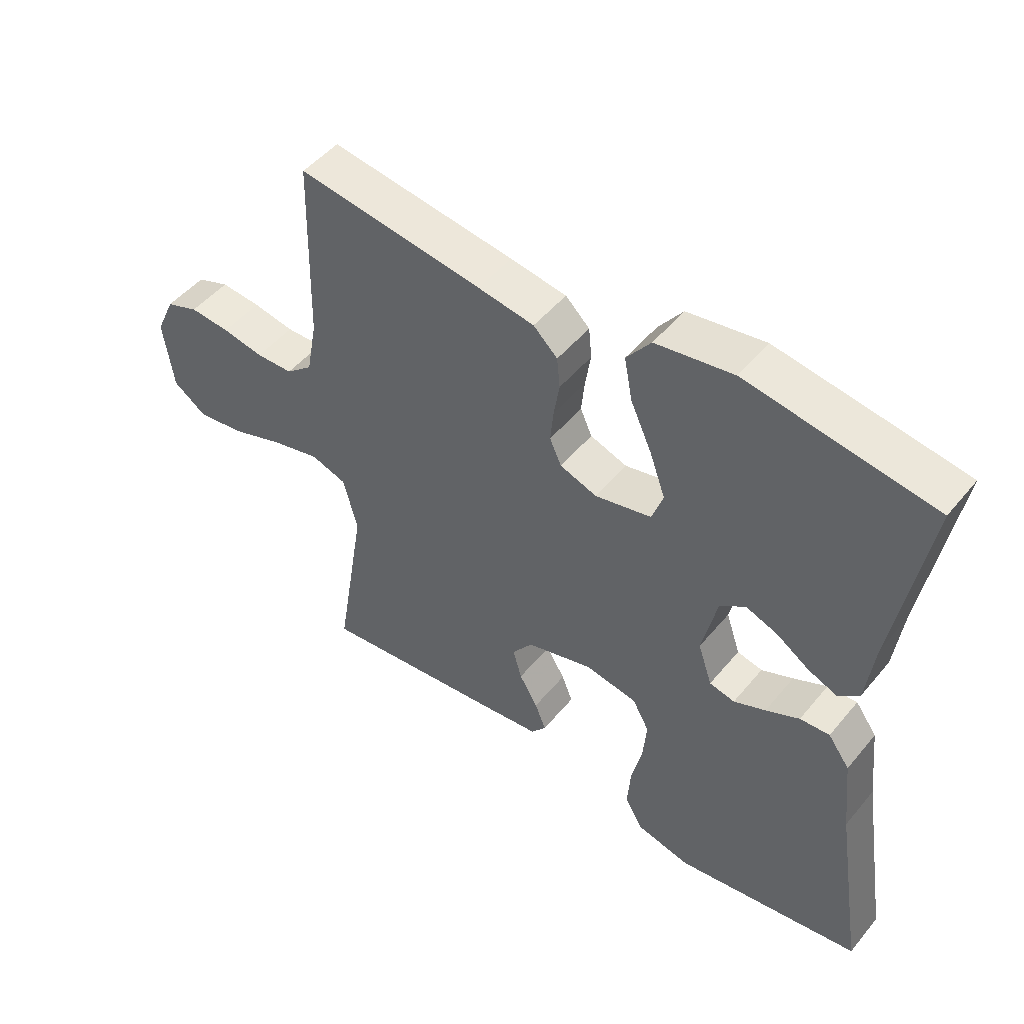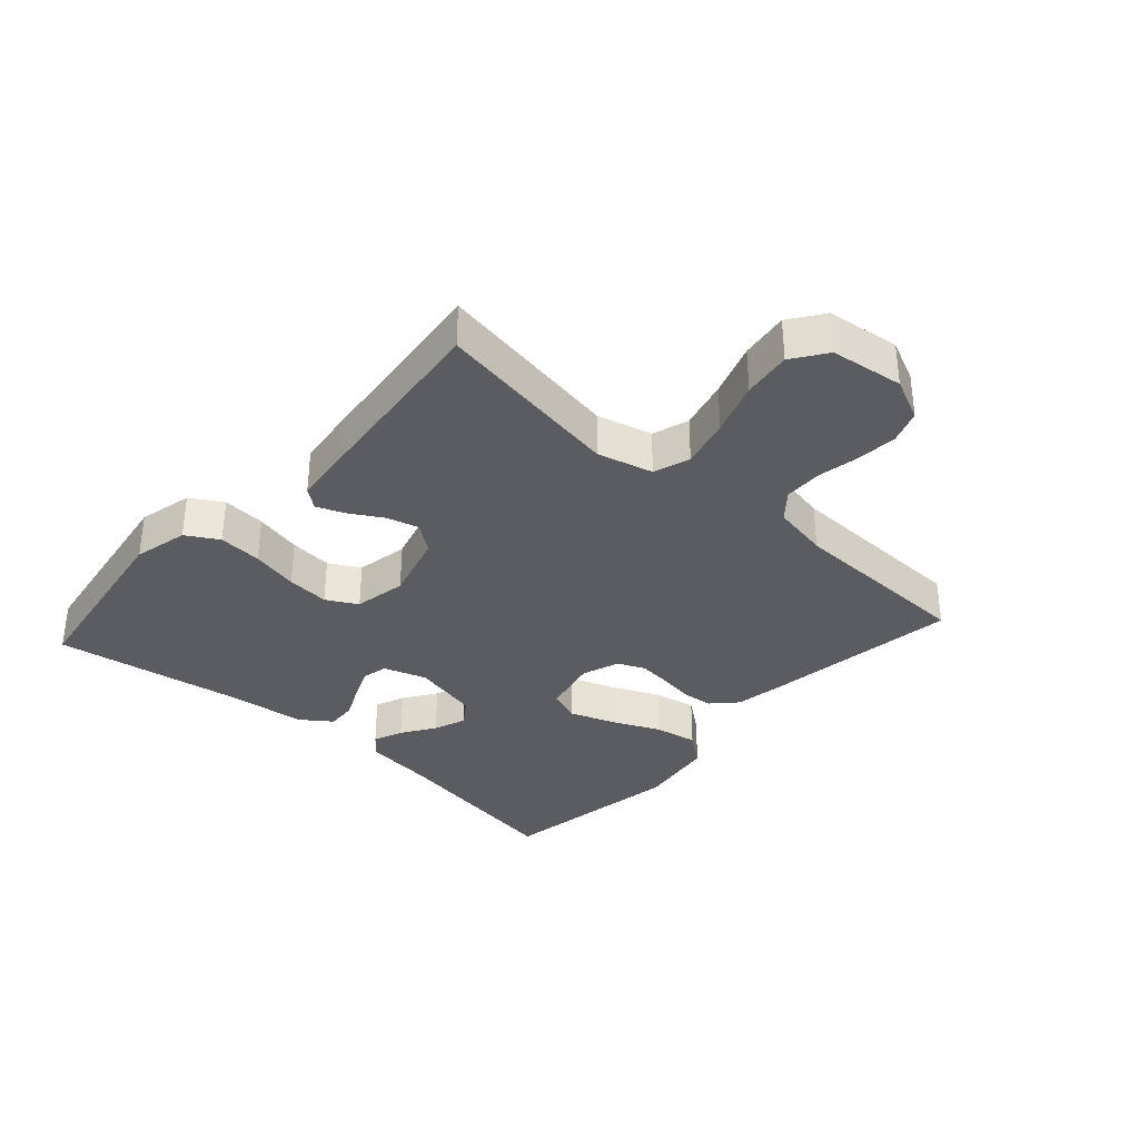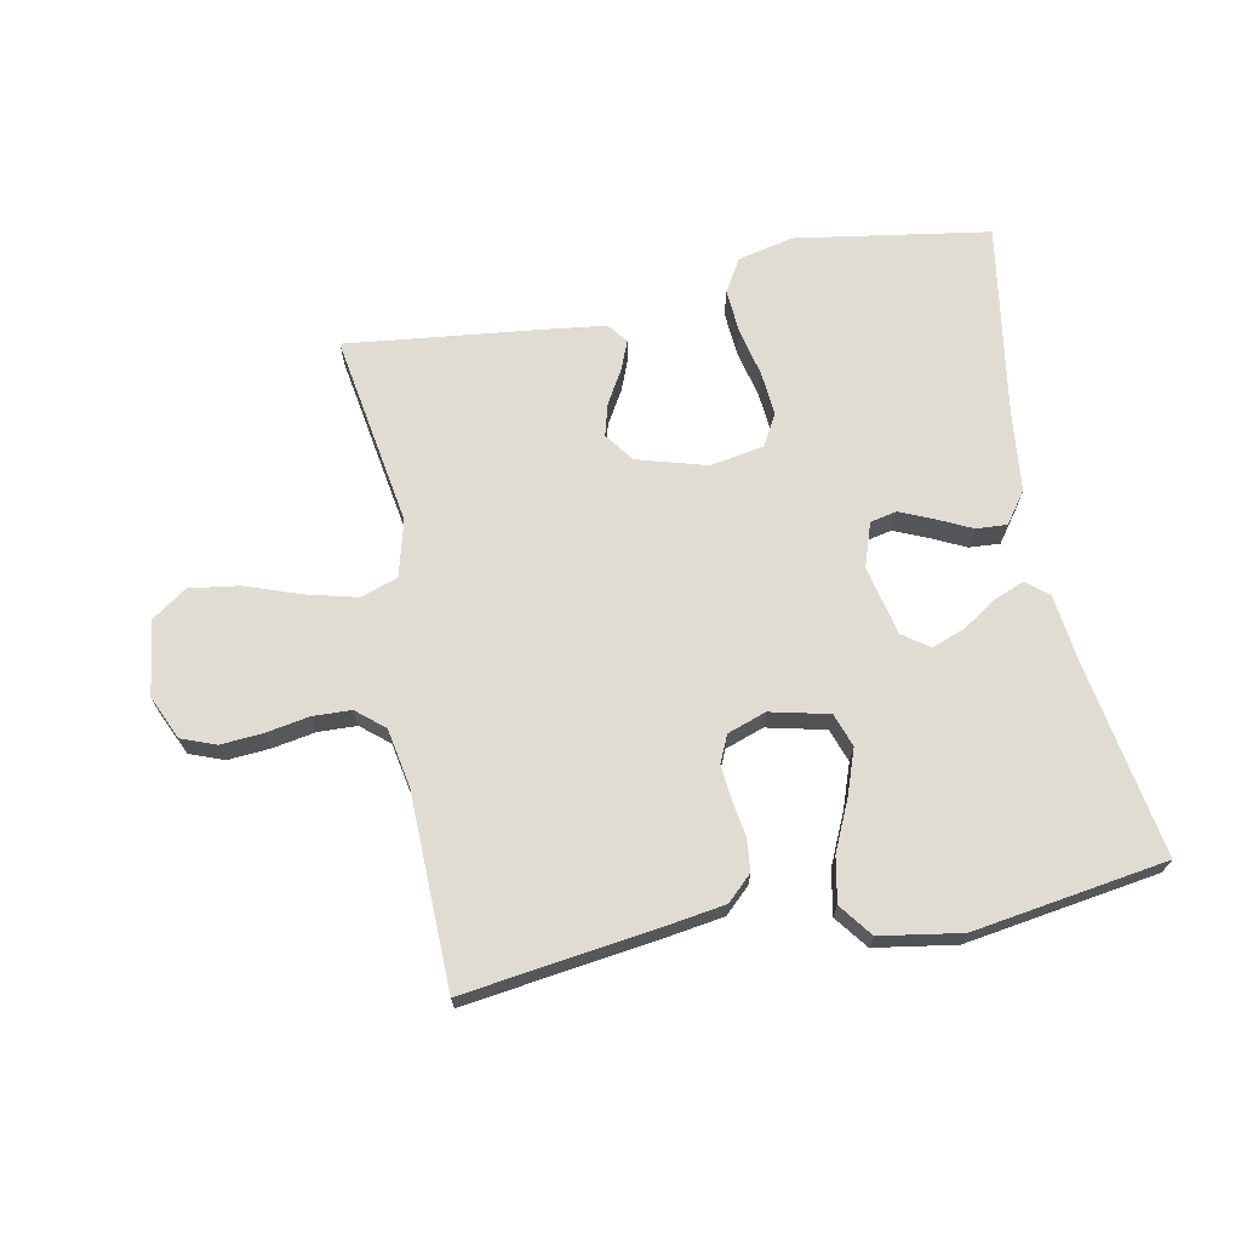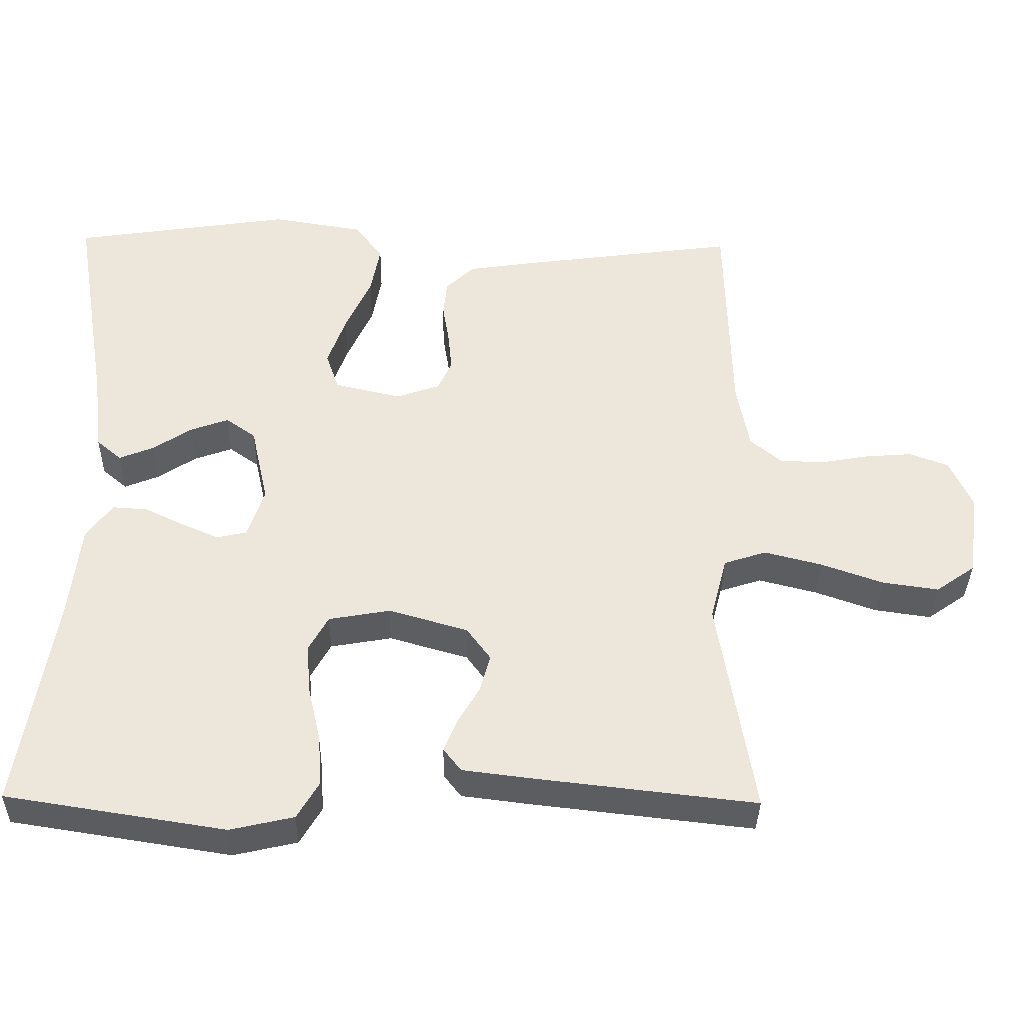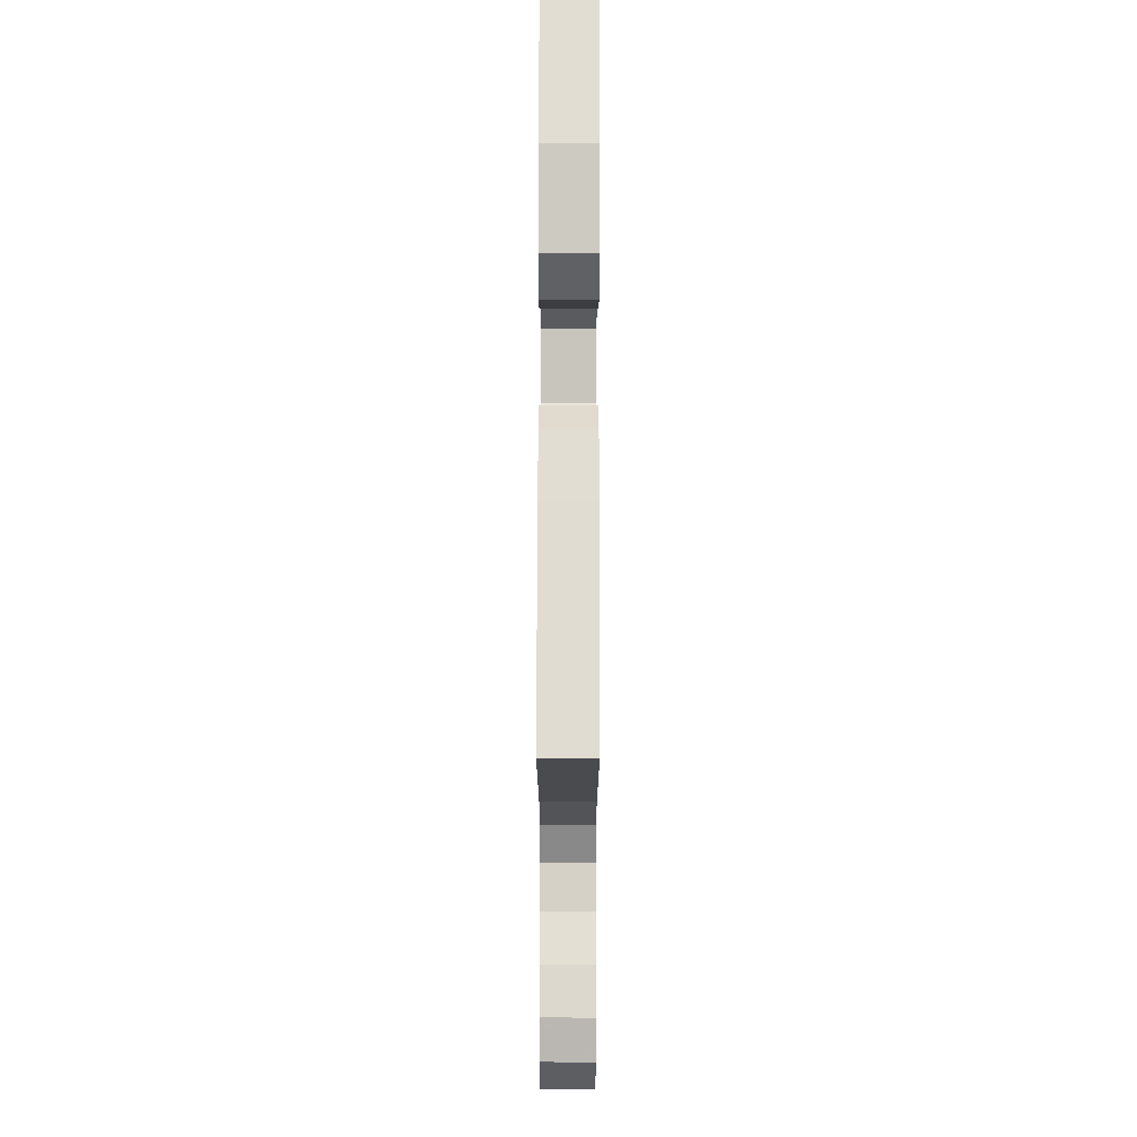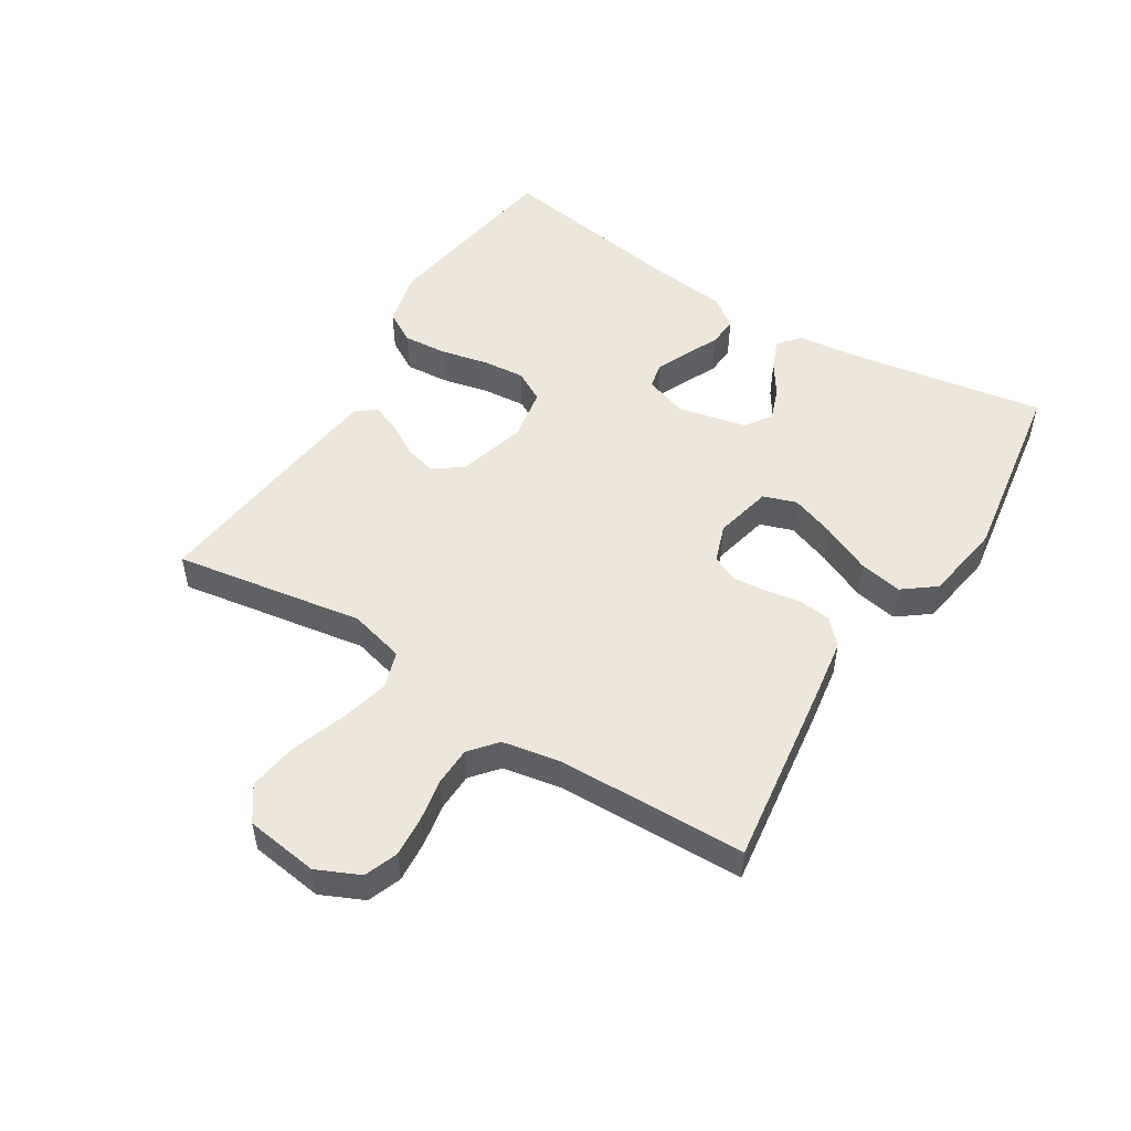
<metadata>
{"format":"obj","ext":"obj","renderer":"f3d","projection":"perspective","resolution":1024,"background":"white","views":[{"elev":49.1,"azim":37.8,"up":"+Z"},{"elev":-34.5,"azim":-132.1,"up":"+Y"},{"elev":69.0,"azim":-11.0,"up":"+Y"},{"elev":-36.4,"azim":178.9,"up":"+Z"},{"elev":77.0,"azim":-89.9,"up":"+Z"},{"elev":51.4,"azim":-58.1,"up":"+Y"}]}
</metadata>
<code>
v 0.5 0.07 0.5
v 0.45 0.07 0.2
v 0.437 0.07 0.093
v 0.403 0.07 0.064
v 0.356 0.07 0.083
v 0.303 0.07 0.118
v 0.251 0.07 0.137
v 0.21 0.07 0.108
v 0.186 0.07 0
v 0.209 0.07 -0.068
v 0.25 0.07 -0.077
v 0.301 0.07 -0.055
v 0.355 0.07 -0.029
v 0.403 0.07 -0.026
v 0.438 0.07 -0.074
v 0.452 0.07 -0.2
v 0.5 0.07 -0.5
v 0.2 0.07 -0.547
v 0.113 0.07 -0.527
v 0.083 0.07 -0.476
v 0.088 0.07 -0.407
v 0.105 0.07 -0.332
v 0.111 0.07 -0.264
v 0.084 0.07 -0.215
v 0 0.07 -0.2
v -0.108 0.07 -0.231
v -0.141 0.07 -0.276
v -0.127 0.07 -0.327
v -0.097 0.07 -0.378
v -0.079 0.07 -0.423
v -0.103 0.07 -0.454
v -0.2 0.07 -0.466
v -0.5 0.07 -0.5
v -0.451 0.07 -0.2
v -0.474 0.07 -0.112
v -0.532 0.07 -0.093
v -0.611 0.07 -0.113
v -0.696 0.07 -0.143
v -0.773 0.07 -0.154
v -0.827 0.07 -0.116
v -0.843 0.07 0
v -0.812 0.07 0.068
v -0.759 0.07 0.088
v -0.694 0.07 0.083
v -0.627 0.07 0.071
v -0.567 0.07 0.073
v -0.524 0.07 0.109
v -0.507 0.07 0.2
v -0.5 0.07 0.5
v -0.2 0.07 0.459
v -0.109 0.07 0.445
v -0.07 0.07 0.408
v -0.065 0.07 0.358
v -0.074 0.07 0.302
v -0.079 0.07 0.249
v -0.06 0.07 0.207
v 0 0.07 0.186
v 0.091 0.07 0.207
v 0.109 0.07 0.259
v 0.084 0.07 0.329
v 0.049 0.07 0.406
v 0.036 0.07 0.475
v 0.075 0.07 0.526
v 0.2 0.07 0.546
v 0.5 0 0.5
v 0.45 0 0.2
v 0.437 0 0.093
v 0.403 0 0.064
v 0.356 0 0.083
v 0.303 0 0.118
v 0.251 0 0.137
v 0.21 0 0.108
v 0.186 0 0
v 0.209 0 -0.068
v 0.25 0 -0.077
v 0.301 0 -0.055
v 0.355 0 -0.029
v 0.403 0 -0.026
v 0.438 0 -0.074
v 0.452 0 -0.2
v 0.5 0 -0.5
v 0.2 0 -0.547
v 0.113 0 -0.527
v 0.083 0 -0.476
v 0.088 0 -0.407
v 0.105 0 -0.332
v 0.111 0 -0.264
v 0.084 0 -0.215
v 0 0 -0.2
v -0.108 0 -0.231
v -0.141 0 -0.276
v -0.127 0 -0.327
v -0.097 0 -0.378
v -0.079 0 -0.423
v -0.103 0 -0.454
v -0.2 0 -0.466
v -0.5 0 -0.5
v -0.451 0 -0.2
v -0.474 0 -0.112
v -0.532 0 -0.093
v -0.611 0 -0.113
v -0.696 0 -0.143
v -0.773 0 -0.154
v -0.827 0 -0.116
v -0.843 0 0
v -0.812 0 0.068
v -0.759 0 0.088
v -0.694 0 0.083
v -0.627 0 0.071
v -0.567 0 0.073
v -0.524 0 0.109
v -0.507 0 0.2
v -0.5 0 0.5
v -0.2 0 0.459
v -0.109 0 0.445
v -0.07 0 0.408
v -0.065 0 0.358
v -0.074 0 0.302
v -0.079 0 0.249
v -0.06 0 0.207
v 0 0 0.186
v 0.091 0 0.207
v 0.109 0 0.259
v 0.084 0 0.329
v 0.049 0 0.406
v 0.036 0 0.475
v 0.075 0 0.526
v 0.2 0 0.546
f 63 64 1 2
f 60 61 62 63
f 59 60 63 2
f 58 59 2 3
f 51 52 53 54
f 51 54 55
f 48 49 50 51
f 47 48 51 55
f 46 47 55 56
f 42 43 44 45
f 40 41 42 45
f 40 45 46
f 37 38 39 40
f 36 37 40 46
f 35 36 46 56
f 31 32 33 34
f 28 29 30 31
f 27 28 31 34
f 26 27 34 35
f 19 20 21 22
f 19 22 23
f 16 17 18 19
f 16 19 23
f 15 16 23 24
f 12 13 14 15
f 11 12 15 24
f 3 4 5 6
f 3 6 7
f 58 3 7
f 57 58 7 8
f 56 57 8 9
f 25 26 35 56
f 25 56 9 10
f 10 11 24 25
f 66 65 128 127
f 127 126 125 124
f 66 127 124 123
f 67 66 123 122
f 118 117 116 115
f 119 118 115
f 115 114 113 112
f 119 115 112 111
f 120 119 111 110
f 109 108 107 106
f 109 106 105 104
f 110 109 104
f 104 103 102 101
f 110 104 101 100
f 120 110 100 99
f 98 97 96 95
f 95 94 93 92
f 98 95 92 91
f 99 98 91 90
f 86 85 84 83
f 87 86 83
f 83 82 81 80
f 87 83 80
f 88 87 80 79
f 79 78 77 76
f 88 79 76 75
f 70 69 68 67
f 71 70 67
f 71 67 122
f 72 71 122 121
f 73 72 121 120
f 120 99 90 89
f 74 73 120 89
f 89 88 75 74
f 1 65 66 2
f 2 66 67 3
f 3 67 68 4
f 4 68 69 5
f 5 69 70 6
f 6 70 71 7
f 7 71 72 8
f 8 72 73 9
f 9 73 74 10
f 10 74 75 11
f 11 75 76 12
f 12 76 77 13
f 13 77 78 14
f 14 78 79 15
f 15 79 80 16
f 16 80 81 17
f 17 81 82 18
f 18 82 83 19
f 19 83 84 20
f 20 84 85 21
f 21 85 86 22
f 22 86 87 23
f 23 87 88 24
f 24 88 89 25
f 25 89 90 26
f 26 90 91 27
f 27 91 92 28
f 28 92 93 29
f 29 93 94 30
f 30 94 95 31
f 31 95 96 32
f 32 96 97 33
f 33 97 98 34
f 34 98 99 35
f 35 99 100 36
f 36 100 101 37
f 37 101 102 38
f 38 102 103 39
f 39 103 104 40
f 40 104 105 41
f 41 105 106 42
f 42 106 107 43
f 43 107 108 44
f 44 108 109 45
f 45 109 110 46
f 46 110 111 47
f 47 111 112 48
f 48 112 113 49
f 49 113 114 50
f 50 114 115 51
f 51 115 116 52
f 52 116 117 53
f 53 117 118 54
f 54 118 119 55
f 55 119 120 56
f 56 120 121 57
f 57 121 122 58
f 58 122 123 59
f 59 123 124 60
f 60 124 125 61
f 61 125 126 62
f 62 126 127 63
f 63 127 128 64
f 64 128 65 1

</code>
